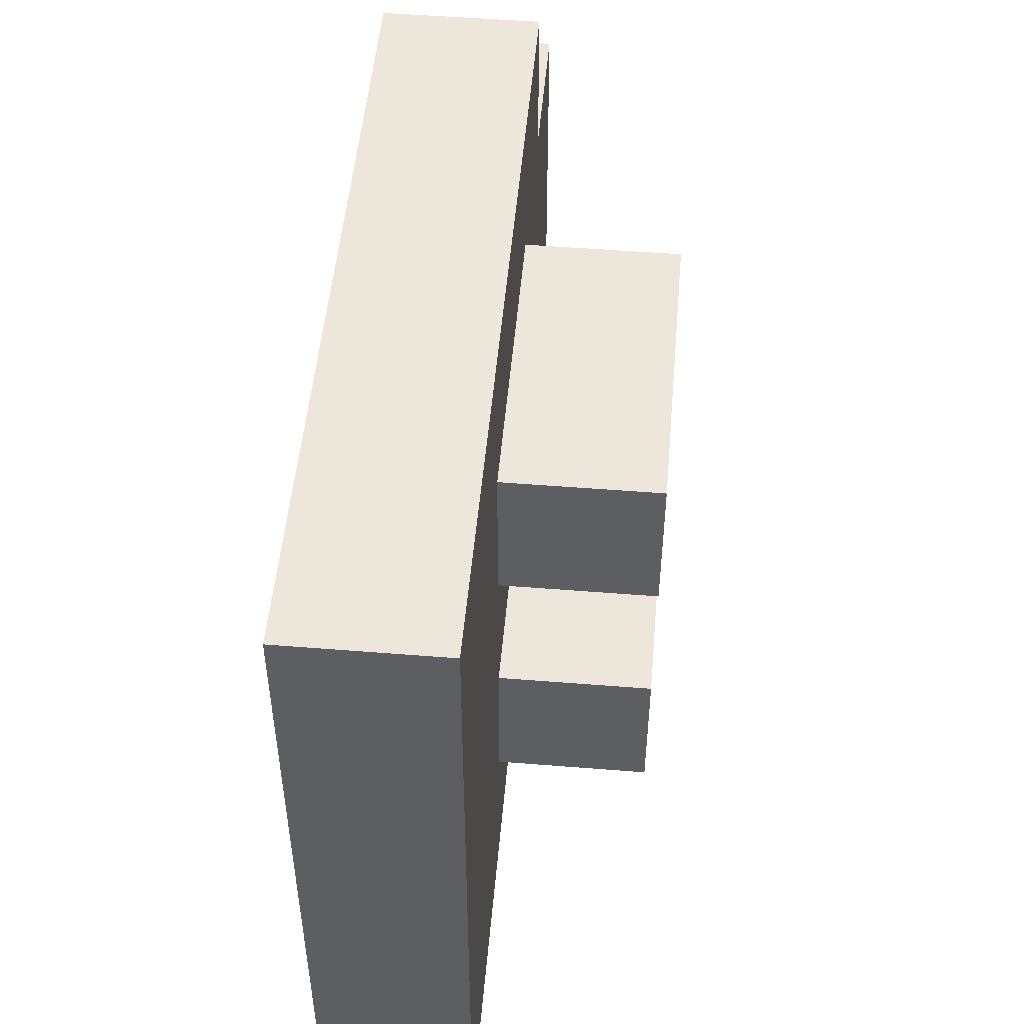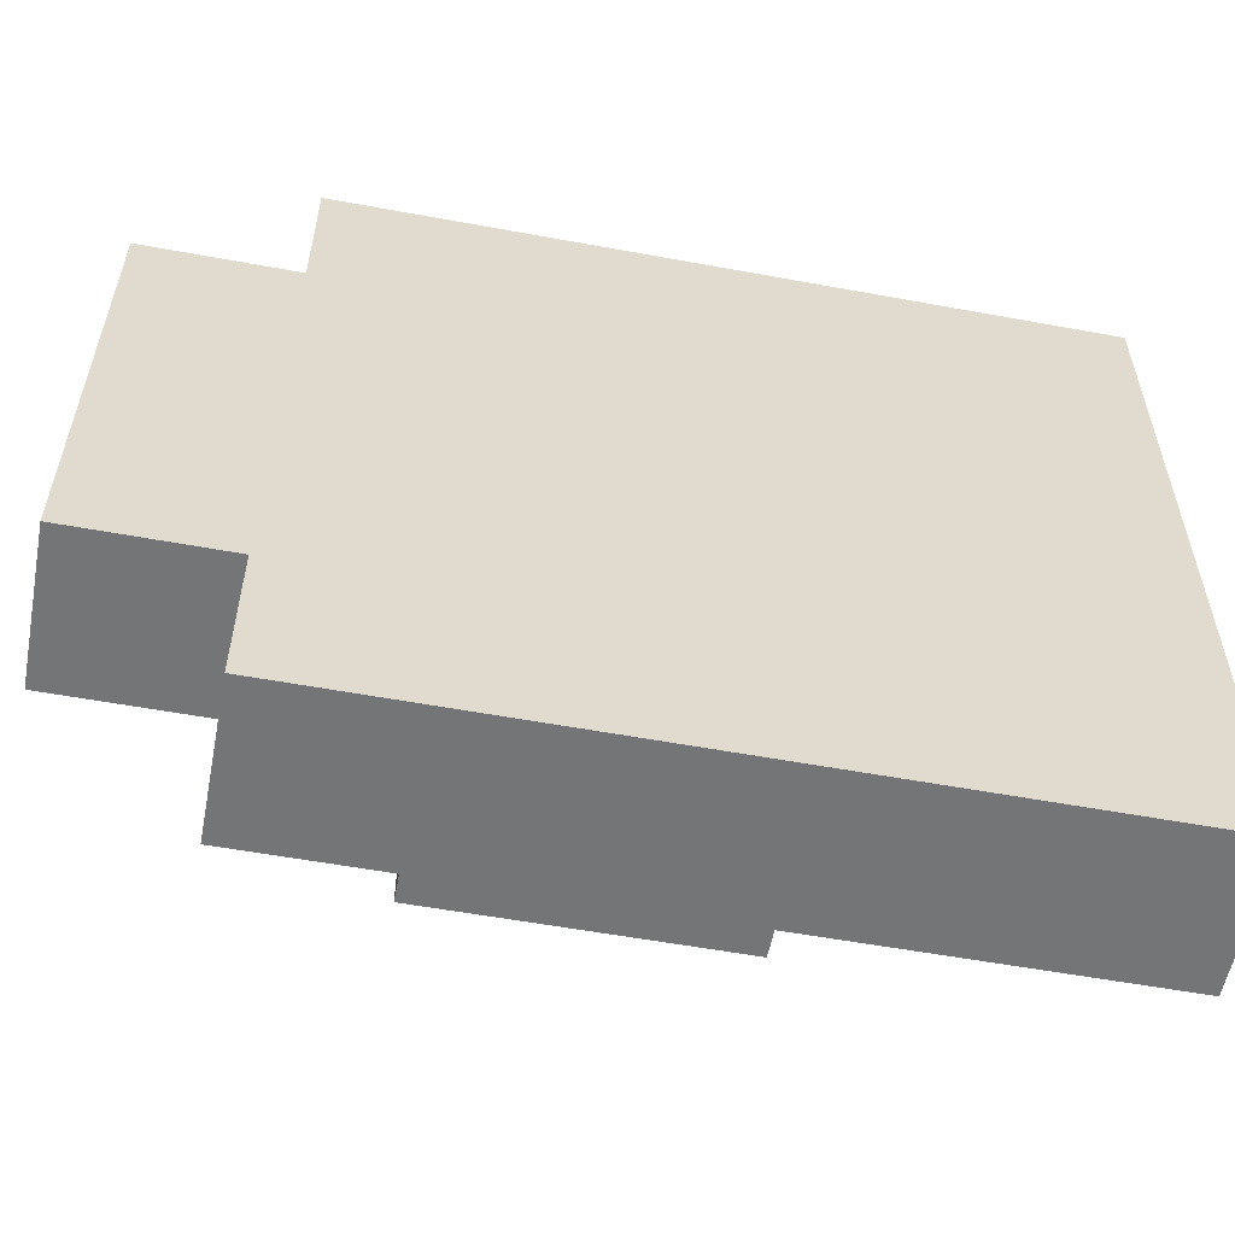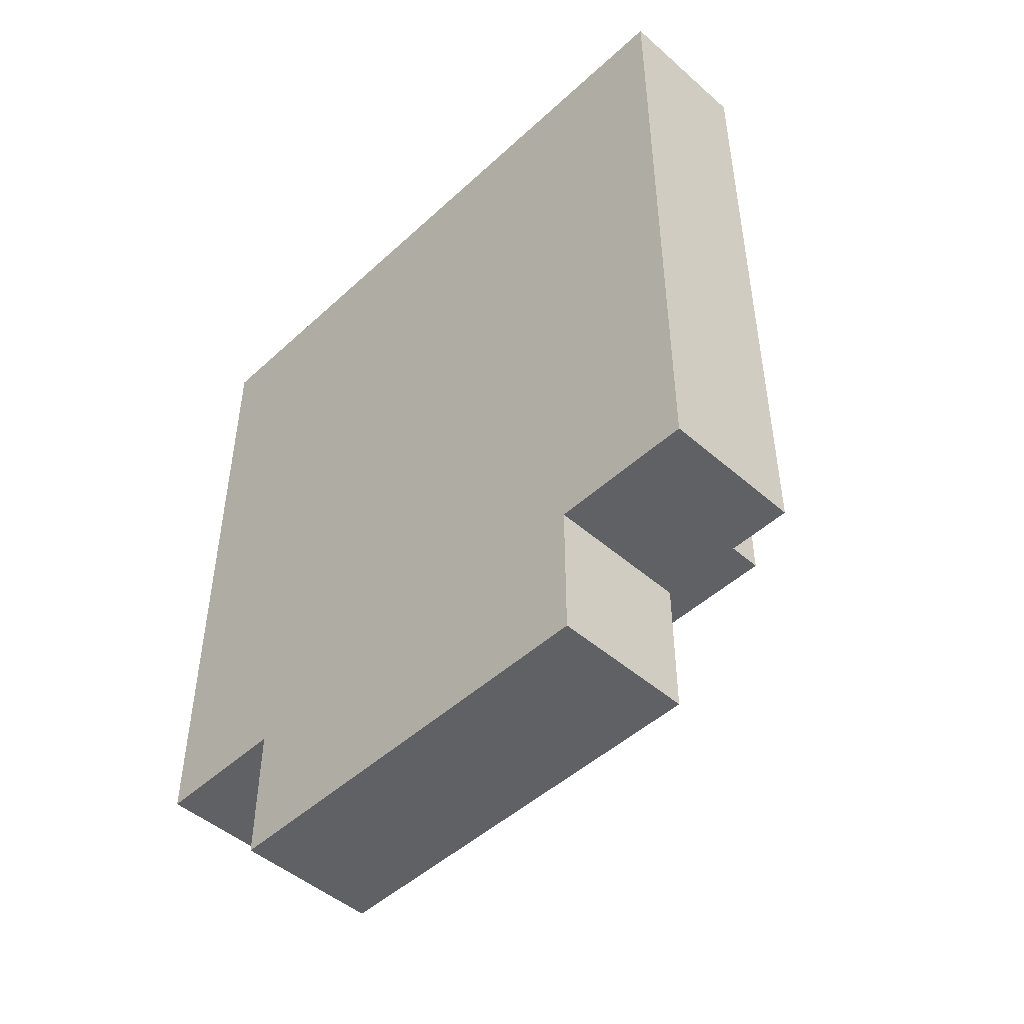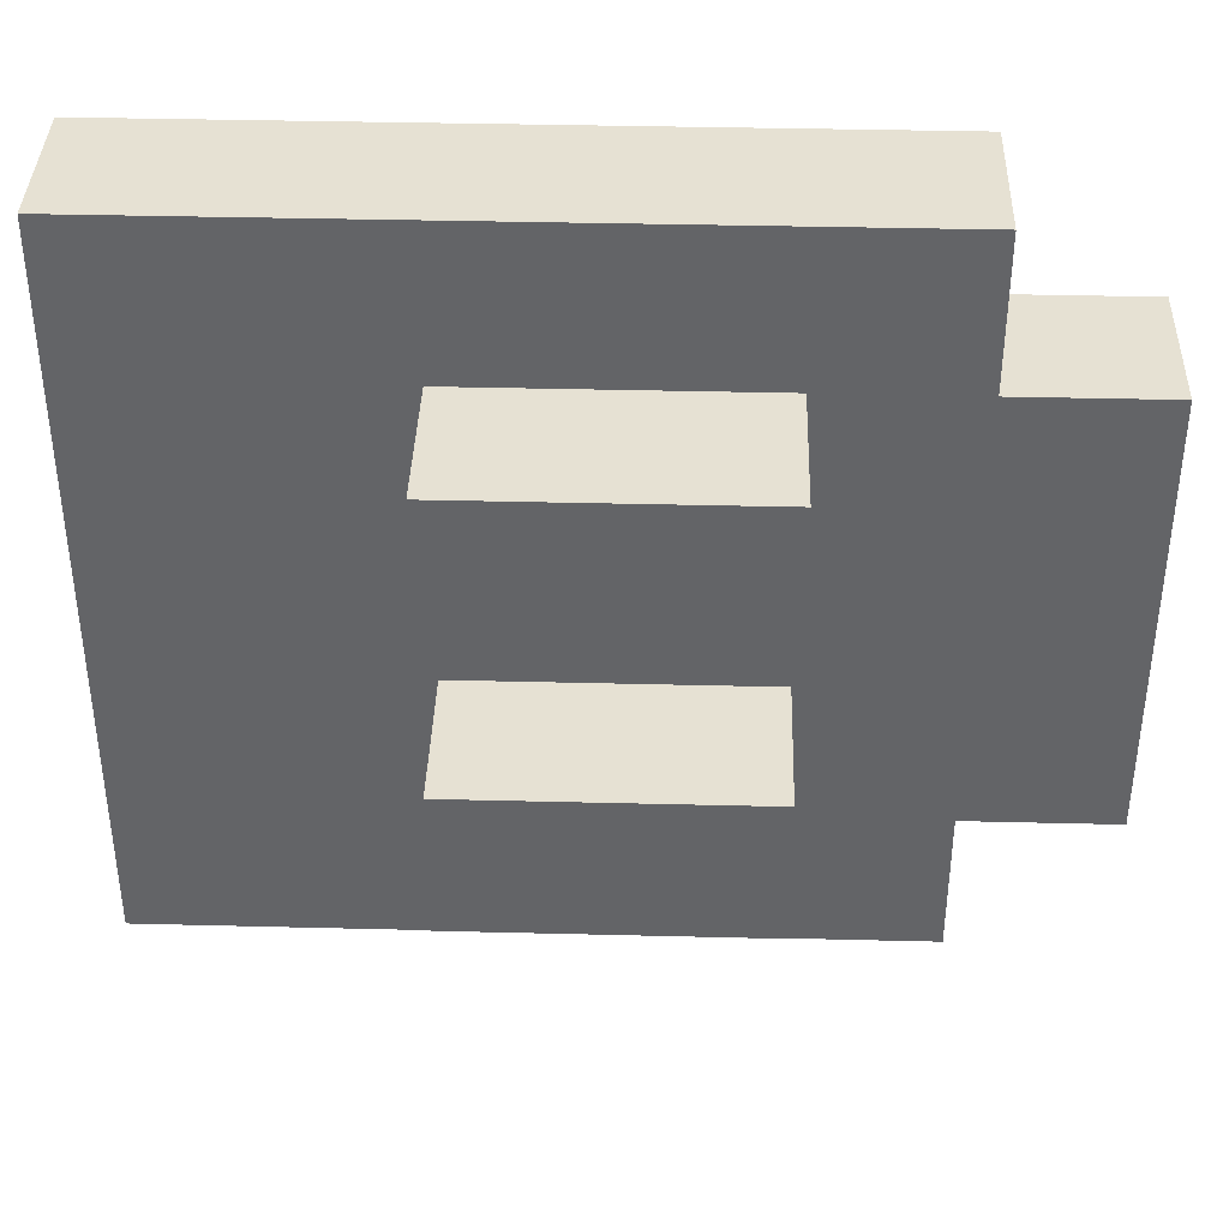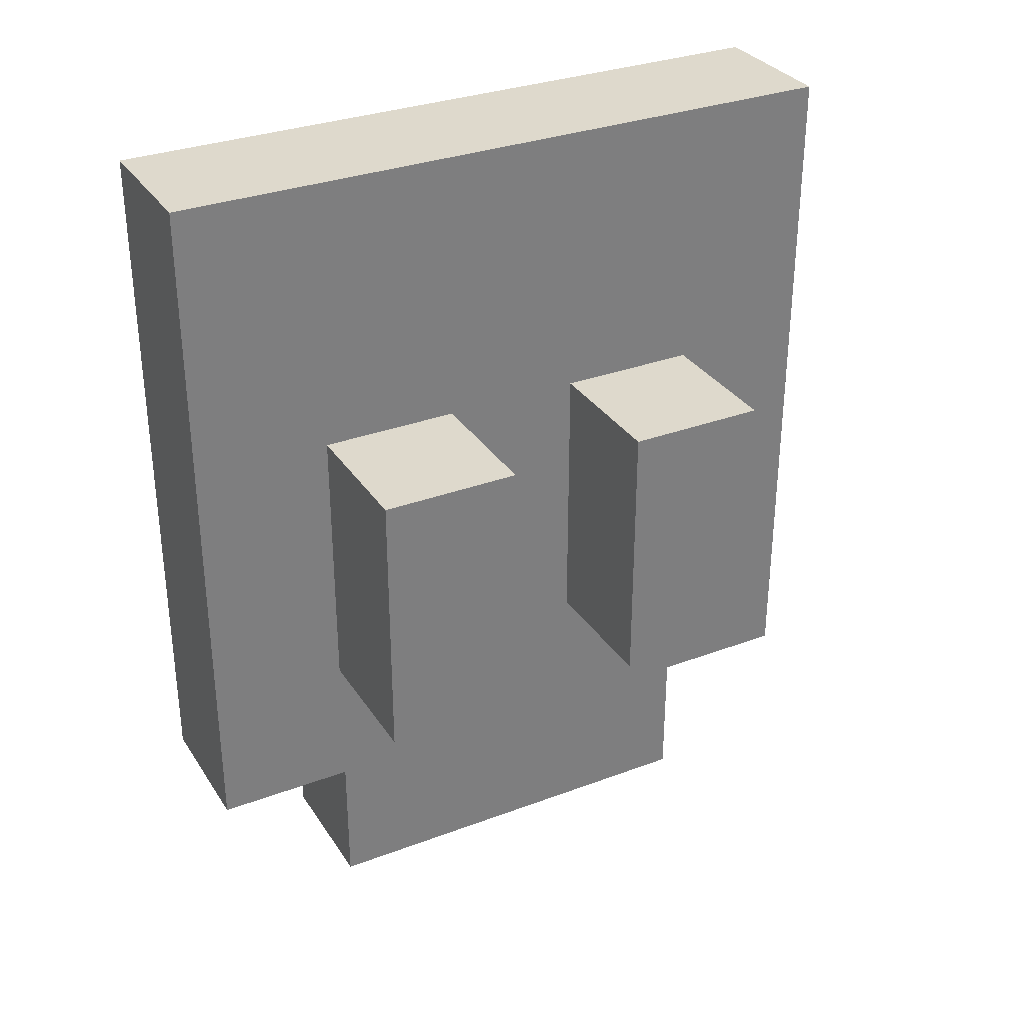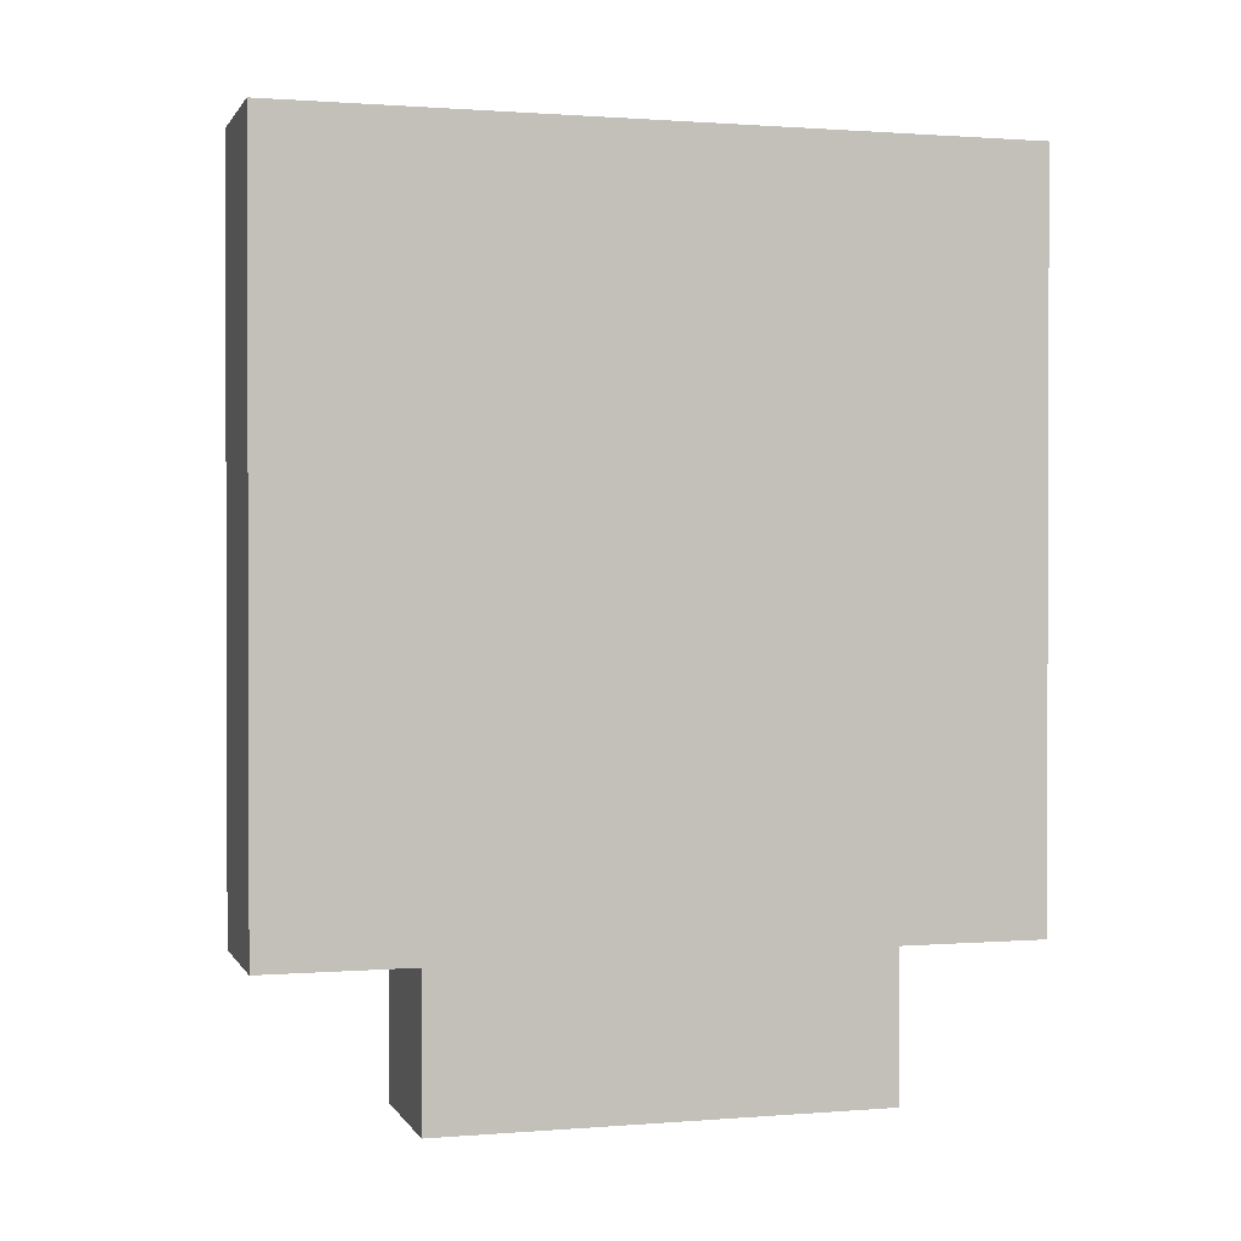
<metadata>
{"format":"obj","ext":"obj","renderer":"f3d","projection":"perspective","resolution":1024,"background":"white","views":[{"elev":50.8,"azim":-175.0,"up":"+Z"},{"elev":-56.4,"azim":79.1,"up":"+Z"},{"elev":-48.1,"azim":135.7,"up":"+Y"},{"elev":38.6,"azim":-88.2,"up":"+Z"},{"elev":31.9,"azim":-117.8,"up":"+Y"},{"elev":1.0,"azim":73.8,"up":"+Y"}]}
</metadata>
<code>
o
v -0.1 0.2 -0.1
v -0.1 0.2 -0.2
v -0.1 0.2 -0.3
v -0.1 0.2 -0.4
v -0.1 0.4 -0.1
v -0.1 0.4 -0.2
v -0.1 0.4 -0.3
v -0.1 0.4 -0.4
v 7.451e-08 0 -0.1
v 7.451e-08 0 -0.4
v 7.451e-08 0.1 2.235e-08
v 7.451e-08 0.1 -0.1
v 7.451e-08 0.1 -0.4
v 7.451e-08 0.1 -0.5
v 7.451e-08 0.2 2.235e-08
v 7.451e-08 0.2 -0.1
v 7.451e-08 0.2 -0.2
v 7.451e-08 0.2 -0.3
v 7.451e-08 0.2 -0.4
v 7.451e-08 0.2 -0.5
v 7.451e-08 0.3 -0.2
v 7.451e-08 0.3 -0.3
v 7.451e-08 0.4 2.235e-08
v 7.451e-08 0.4 -0.1
v 7.451e-08 0.4 -0.2
v 7.451e-08 0.4 -0.3
v 7.451e-08 0.4 -0.4
v 7.451e-08 0.4 -0.5
v 7.451e-08 0.5 -0.1
v 7.451e-08 0.5 -0.4
v 7.451e-08 0.6 2.235e-08
v 7.451e-08 0.6 -0.5
v 0.1 0 -0.1
v 0.1 0 -0.4
v 0.1 0.1 2.235e-08
v 0.1 0.1 -0.1
v 0.1 0.1 -0.4
v 0.1 0.1 -0.5
v 0.1 0.2 2.235e-08
v 0.1 0.2 -0.1
v 0.1 0.2 -0.2
v 0.1 0.2 -0.3
v 0.1 0.2 -0.4
v 0.1 0.2 -0.5
v 0.1 0.3 -0.1
v 0.1 0.3 -0.2
v 0.1 0.3 -0.3
v 0.1 0.3 -0.4
v 0.1 0.4 2.235e-08
v 0.1 0.4 -0.1
v 0.1 0.4 -0.2
v 0.1 0.4 -0.3
v 0.1 0.4 -0.4
v 0.1 0.4 -0.5
v 0.1 0.5 -0.1
v 0.1 0.5 -0.4
v 0.1 0.6 2.235e-08
v 0.1 0.6 -0.5
v 7.451e-08 0.1 2.235e-08
v 7.451e-08 0.2 2.235e-08
v 7.451e-08 0.4 2.235e-08
v 7.451e-08 0.6 2.235e-08
v 0.1 0.1 2.235e-08
v 0.1 0.2 2.235e-08
v 0.1 0.4 2.235e-08
v 0.1 0.6 2.235e-08
v -0.1 0.2 -0.1
v -0.1 0.4 -0.1
v 7.451e-08 0 -0.1
v 7.451e-08 0.1 -0.1
v 7.451e-08 0.2 -0.1
v 7.451e-08 0.4 -0.1
v 0.1 0 -0.1
v 0.1 0.1 -0.1
v -0.1 0.2 -0.3
v -0.1 0.4 -0.3
v 7.451e-08 0.2 -0.3
v 7.451e-08 0.3 -0.3
v 7.451e-08 0.4 -0.3
v -0.1 0.2 -0.2
v -0.1 0.4 -0.2
v 7.451e-08 0.2 -0.2
v 7.451e-08 0.3 -0.2
v 7.451e-08 0.4 -0.2
v -0.1 0.2 -0.4
v -0.1 0.4 -0.4
v 7.451e-08 0 -0.4
v 7.451e-08 0.1 -0.4
v 7.451e-08 0.2 -0.4
v 7.451e-08 0.4 -0.4
v 0.1 0 -0.4
v 0.1 0.1 -0.4
v 7.451e-08 0.1 -0.5
v 7.451e-08 0.2 -0.5
v 7.451e-08 0.4 -0.5
v 7.451e-08 0.6 -0.5
v 0.1 0.1 -0.5
v 0.1 0.2 -0.5
v 0.1 0.4 -0.5
v 0.1 0.6 -0.5
v 7.451e-08 0 -0.1
v 0.1 0 -0.1
v 7.451e-08 0 -0.4
v 0.1 0 -0.4
v 7.451e-08 0.1 2.235e-08
v 0.1 0.1 2.235e-08
v 7.451e-08 0.1 -0.1
v 0.1 0.1 -0.1
v 7.451e-08 0.1 -0.4
v 0.1 0.1 -0.4
v 7.451e-08 0.1 -0.5
v 0.1 0.1 -0.5
v -0.1 0.2 -0.1
v 7.451e-08 0.2 -0.1
v -0.1 0.2 -0.2
v 7.451e-08 0.2 -0.2
v -0.1 0.2 -0.3
v 7.451e-08 0.2 -0.3
v -0.1 0.2 -0.4
v 7.451e-08 0.2 -0.4
v -0.1 0.4 -0.1
v 7.451e-08 0.4 -0.1
v -0.1 0.4 -0.2
v 7.451e-08 0.4 -0.2
v -0.1 0.4 -0.3
v 7.451e-08 0.4 -0.3
v -0.1 0.4 -0.4
v 7.451e-08 0.4 -0.4
v 7.451e-08 0.6 2.235e-08
v 0.1 0.6 2.235e-08
v 7.451e-08 0.6 -0.5
v 0.1 0.6 -0.5
f 5 2 1
f 6 2 5
f 7 4 3
f 8 4 7
f 12 10 9
f 13 10 12
f 15 12 11
f 16 13 12
f 16 12 15
f 17 13 16
f 18 13 17
f 19 14 13
f 19 13 18
f 20 14 19
f 21 18 17
f 22 18 21
f 23 16 15
f 24 16 23
f 25 22 21
f 26 22 25
f 27 20 19
f 28 20 27
f 29 26 25
f 29 25 24
f 29 24 23
f 29 27 26
f 30 28 27
f 30 27 29
f 31 29 23
f 31 30 29
f 32 28 30
f 32 30 31
f 33 34 36
f 36 34 37
f 35 36 39
f 36 37 40
f 39 36 40
f 40 37 41
f 41 37 42
f 37 38 43
f 42 37 43
f 43 38 44
f 39 40 45
f 40 41 45
f 41 42 46
f 45 41 46
f 43 44 47
f 46 42 47
f 42 43 47
f 47 44 48
f 39 45 49
f 45 46 50
f 49 45 50
f 46 47 51
f 50 46 51
f 47 48 52
f 51 47 52
f 48 44 53
f 52 48 53
f 53 44 54
f 51 52 55
f 49 50 55
f 50 51 55
f 52 53 55
f 53 54 56
f 55 53 56
f 49 55 57
f 55 56 57
f 56 54 58
f 57 56 58
f 63 60 59
f 64 61 60
f 64 60 63
f 65 62 61
f 65 61 64
f 66 62 65
f 71 68 67
f 72 68 71
f 73 70 69
f 74 70 73
f 77 76 75
f 78 76 77
f 79 76 78
f 80 81 82
f 82 81 83
f 83 81 84
f 85 86 89
f 89 86 90
f 87 88 91
f 91 88 92
f 93 94 97
f 94 95 98
f 97 94 98
f 95 96 99
f 98 95 99
f 99 96 100
f 103 102 101
f 104 102 103
f 107 106 105
f 108 106 107
f 111 110 109
f 112 110 111
f 115 114 113
f 116 114 115
f 119 118 117
f 120 118 119
f 121 122 123
f 123 122 124
f 125 126 127
f 127 126 128
f 129 130 131
f 131 130 132

</code>
